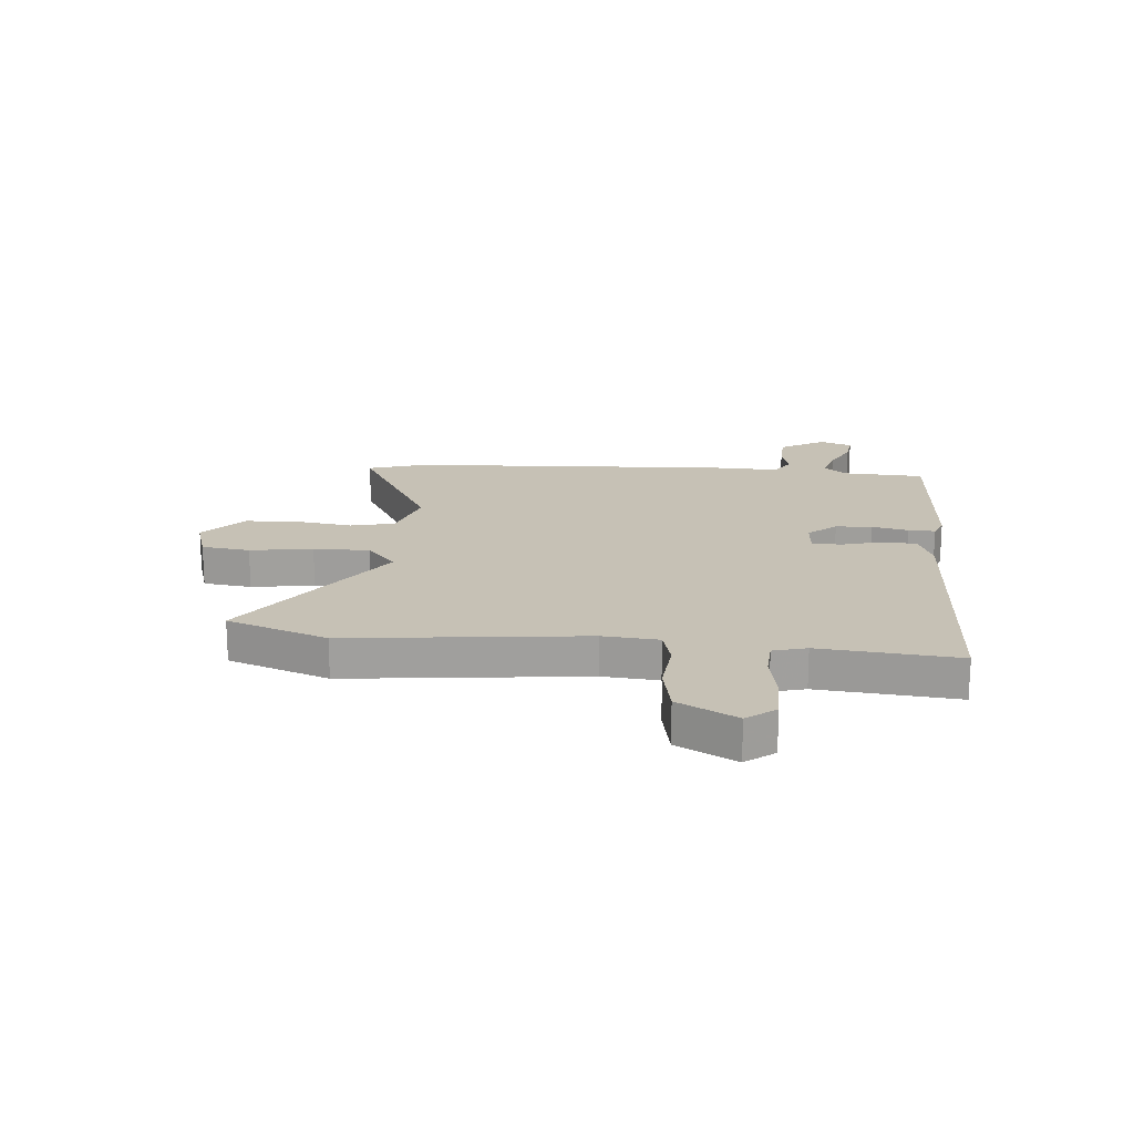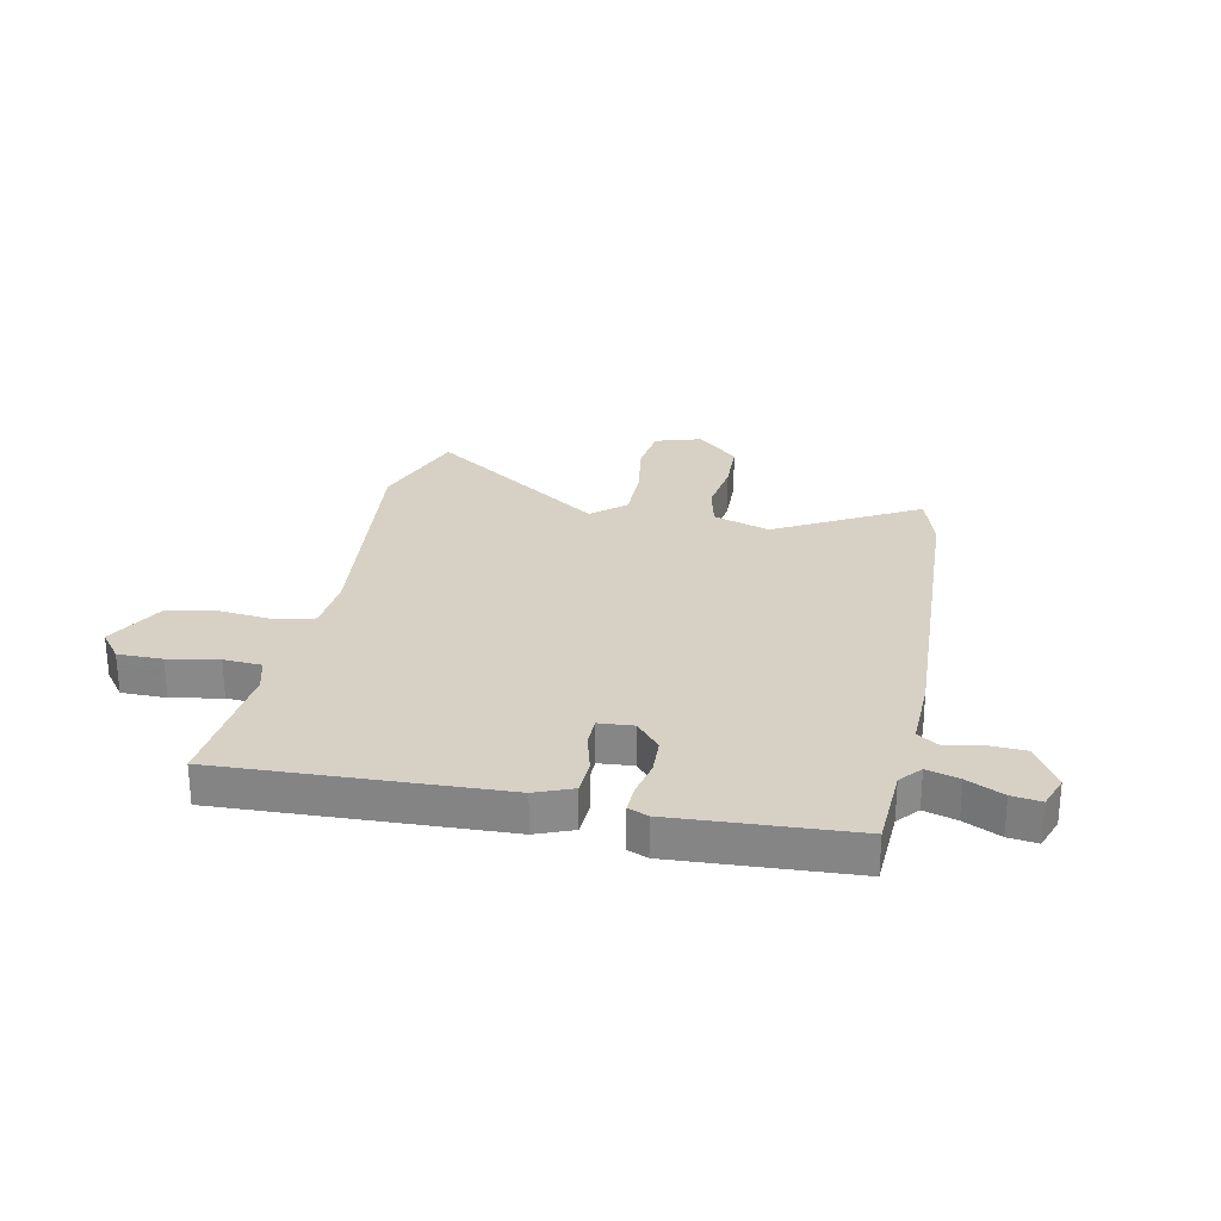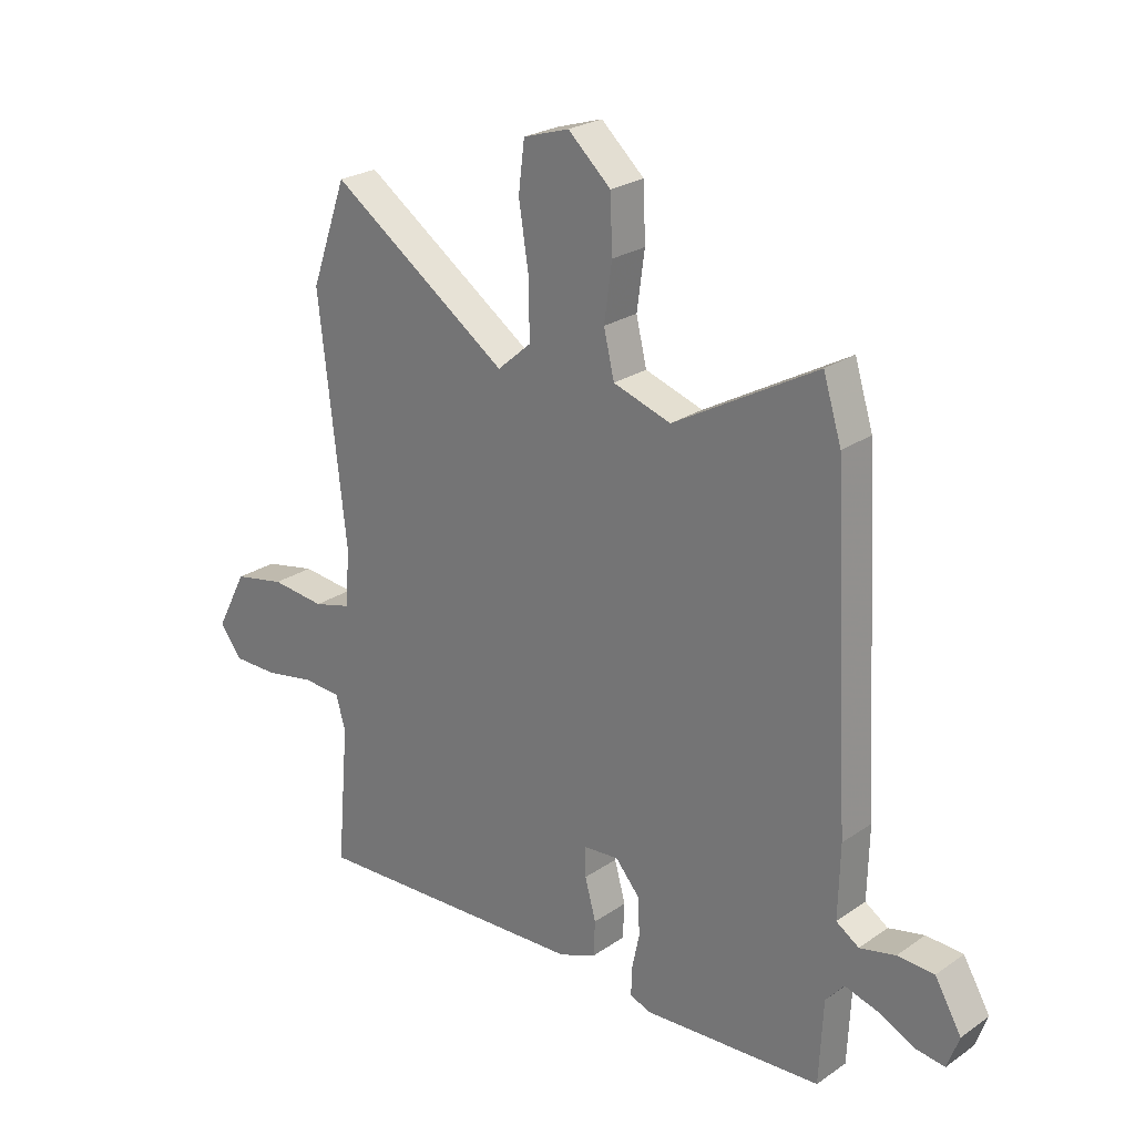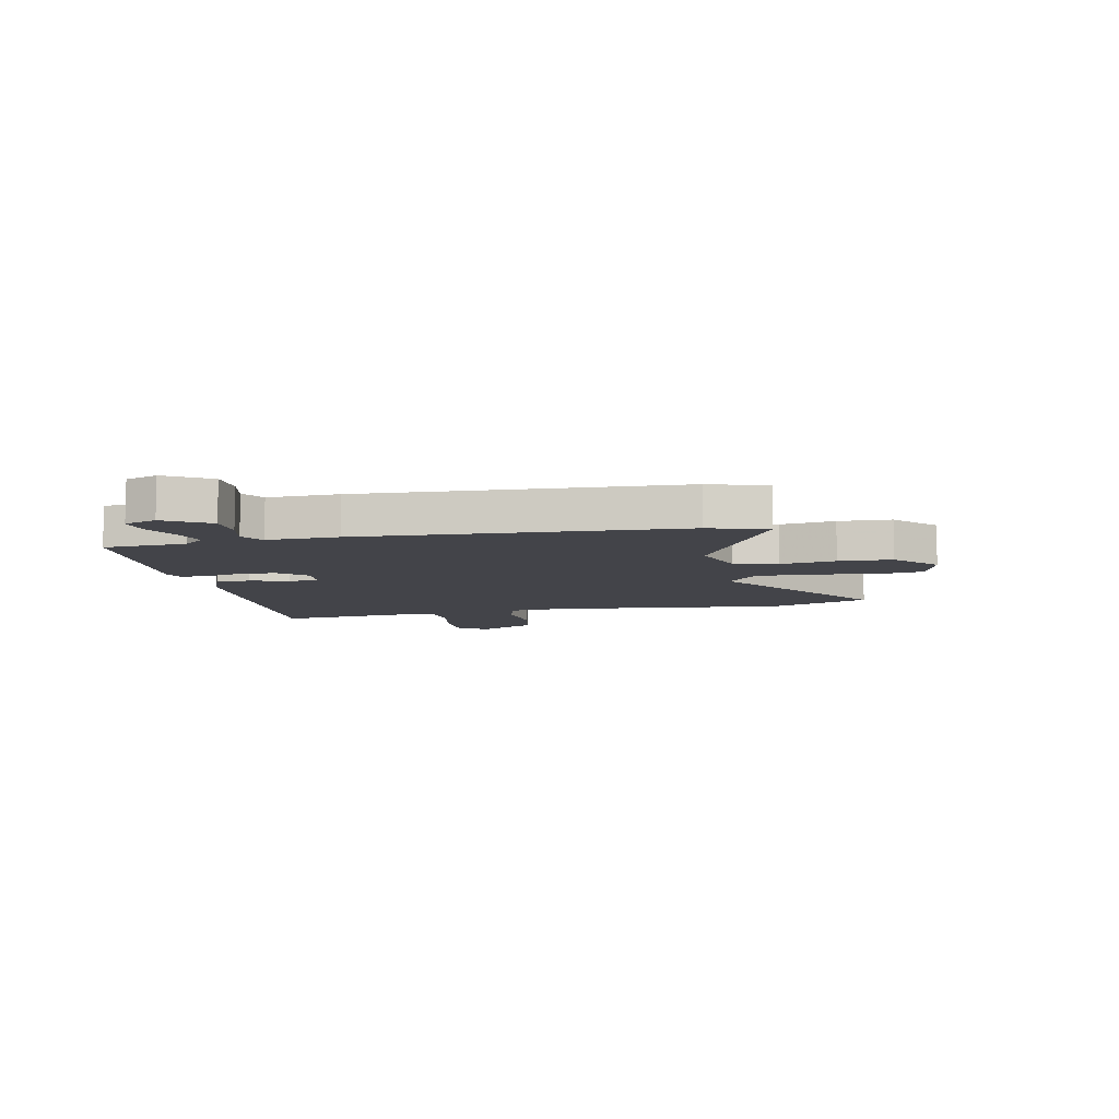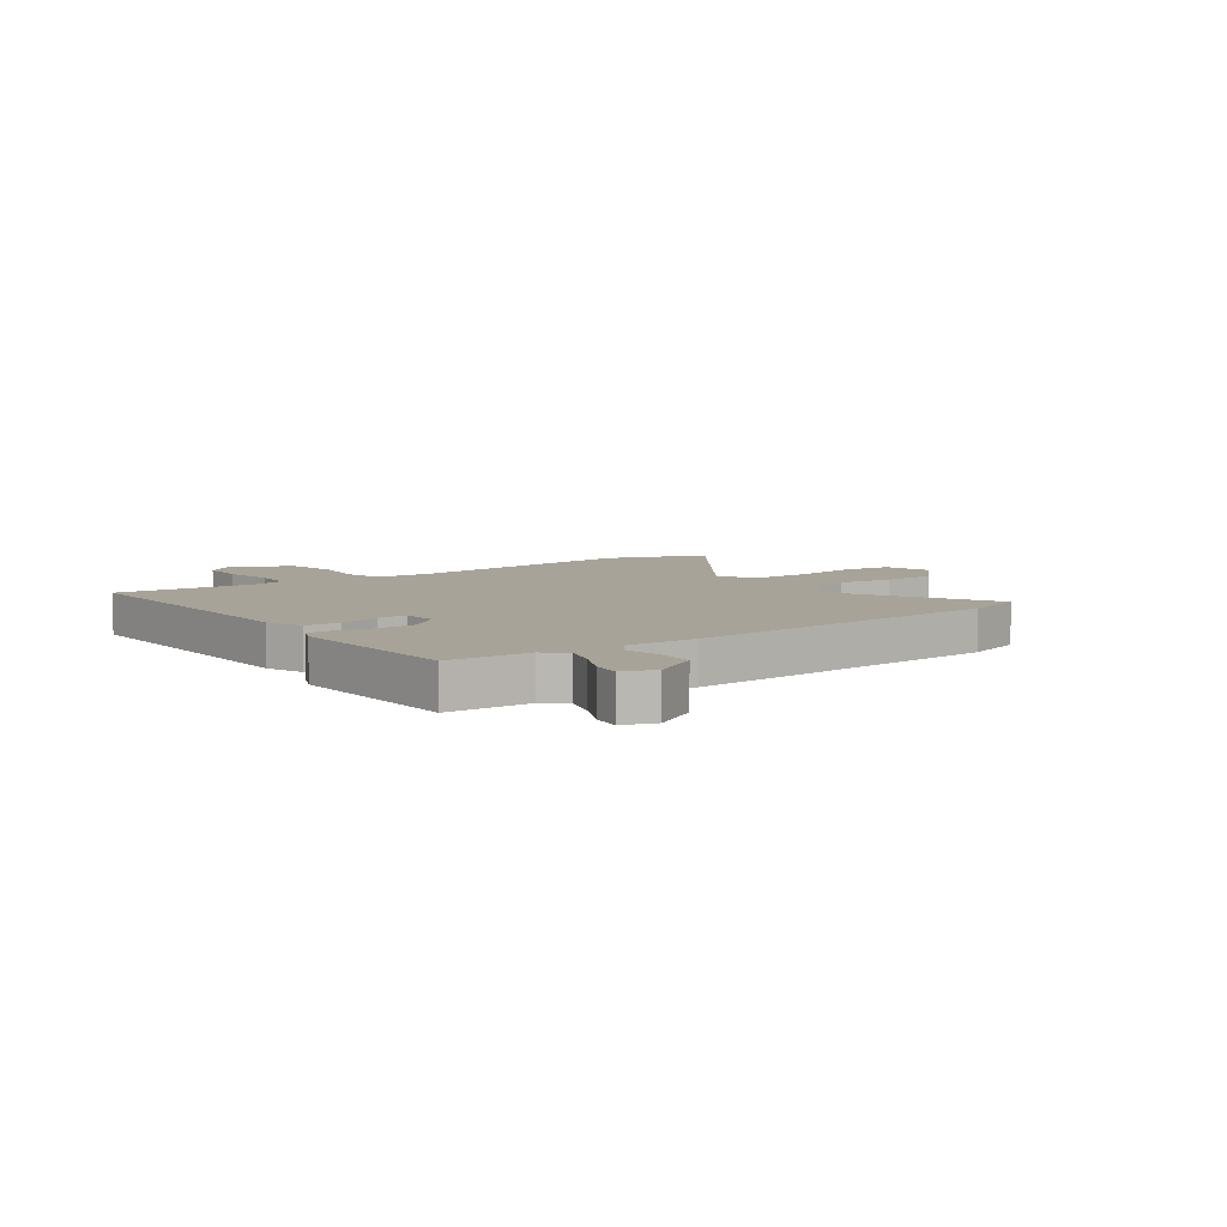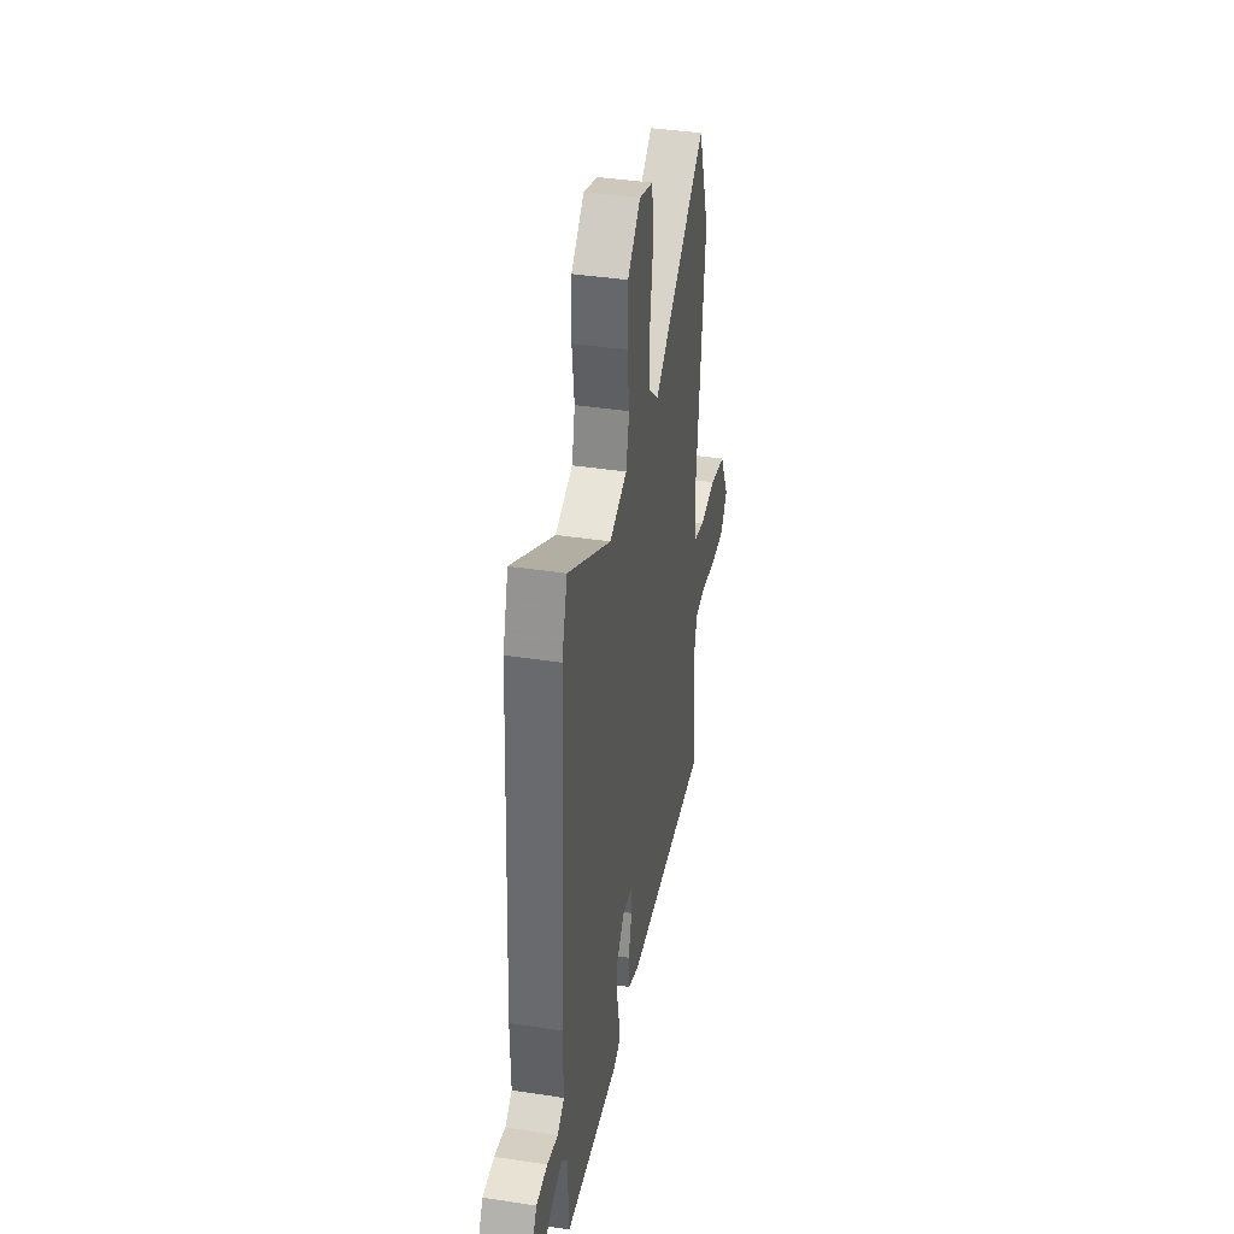
<metadata>
{"format":"obj","ext":"obj","renderer":"f3d","projection":"perspective","resolution":1024,"background":"white","views":[{"elev":18.8,"azim":95.2,"up":"+Y"},{"elev":26.8,"azim":-168.1,"up":"+Y"},{"elev":24.6,"azim":-138.1,"up":"+Z"},{"elev":-8.4,"azim":-78.0,"up":"+Y"},{"elev":6.9,"azim":-125.7,"up":"+Y"},{"elev":38.5,"azim":-79.0,"up":"+Z"}]}
</metadata>
<code>
v 0.499 0.07 -0.526
v -0.007 0.07 -0.503
v -0.074 0.07 -0.476
v -0.077 0.07 -0.412
v -0.057 0.07 -0.34
v -0.057 0.07 -0.286
v -0.12 0.07 -0.281
v -0.164 0.07 -0.332
v -0.167 0.07 -0.399
v -0.153 0.07 -0.465
v -0.152 0.07 -0.514
v -0.188 0.07 -0.529
v -0.512 0.07 -0.509
v -0.519 0.07 -0.359
v -0.552 0.07 -0.32
v -0.611 0.07 -0.337
v -0.677 0.07 -0.369
v -0.73 0.07 -0.376
v -0.751 0.07 -0.317
v -0.703 0.07 -0.235
v -0.637 0.07 -0.232
v -0.573 0.07 -0.247
v -0.532 0.07 -0.22
v -0.535 0.07 -0.09
v -0.502 0.07 0.493
v -0.469 0.07 0.599
v -0.211 0.07 0.454
v -0.107 0.07 0.488
v -0.088 0.07 0.568
v -0.102 0.07 0.669
v -0.098 0.07 0.767
v -0.021 0.07 0.837
v 0.062 0.07 0.811
v 0.073 0.07 0.723
v 0.055 0.07 0.609
v 0.054 0.07 0.507
v 0.115 0.07 0.454
v 0.437 0.07 0.677
v 0.502 0.07 0.494
v 0.453 0.07 0.062
v 0.461 0.07 -0.04
v 0.529 0.07 -0.058
v 0.626 0.07 -0.048
v 0.719 0.07 -0.067
v 0.775 0.07 -0.174
v 0.735 0.07 -0.226
v 0.654 0.07 -0.226
v 0.563 0.07 -0.209
v 0.494 0.07 -0.213
v 0.477 0.07 -0.274
v 0.499 0 -0.526
v -0.007 0 -0.503
v -0.074 0 -0.476
v -0.077 0 -0.412
v -0.057 0 -0.34
v -0.057 0 -0.286
v -0.12 0 -0.281
v -0.164 0 -0.332
v -0.167 0 -0.399
v -0.153 0 -0.465
v -0.152 0 -0.514
v -0.188 0 -0.529
v -0.512 0 -0.509
v -0.519 0 -0.359
v -0.552 0 -0.32
v -0.611 0 -0.337
v -0.677 0 -0.369
v -0.73 0 -0.376
v -0.751 0 -0.317
v -0.703 0 -0.235
v -0.637 0 -0.232
v -0.573 0 -0.247
v -0.532 0 -0.22
v -0.535 0 -0.09
v -0.502 0 0.493
v -0.469 0 0.599
v -0.211 0 0.454
v -0.107 0 0.488
v -0.088 0 0.568
v -0.102 0 0.669
v -0.098 0 0.767
v -0.021 0 0.837
v 0.062 0 0.811
v 0.073 0 0.723
v 0.055 0 0.609
v 0.054 0 0.507
v 0.115 0 0.454
v 0.437 0 0.677
v 0.502 0 0.494
v 0.453 0 0.062
v 0.461 0 -0.04
v 0.529 0 -0.058
v 0.626 0 -0.048
v 0.719 0 -0.067
v 0.775 0 -0.174
v 0.735 0 -0.226
v 0.654 0 -0.226
v 0.563 0 -0.209
v 0.494 0 -0.213
v 0.477 0 -0.274
f 45 46 47 48
f 45 48 49
f 42 43 44 45
f 41 42 45 49
f 37 38 39 40
f 36 37 40 41
f 32 33 34 35
f 32 35 36
f 29 30 31 32
f 28 29 32 36
f 27 28 36 41
f 23 24 25 26
f 23 26 27 41
f 19 20 21 22
f 17 18 19 22
f 16 17 22 23
f 15 16 23
f 14 15 23 41
f 9 10 11 12
f 8 9 12 13
f 7 8 13 14
f 2 3 4 5
f 50 1 2 5
f 50 5 6
f 49 50 6 7
f 41 49 7
f 7 14 41
f 98 97 96 95
f 99 98 95
f 95 94 93 92
f 99 95 92 91
f 90 89 88 87
f 91 90 87 86
f 85 84 83 82
f 86 85 82
f 82 81 80 79
f 86 82 79 78
f 91 86 78 77
f 76 75 74 73
f 91 77 76 73
f 72 71 70 69
f 72 69 68 67
f 73 72 67 66
f 73 66 65
f 91 73 65 64
f 62 61 60 59
f 63 62 59 58
f 64 63 58 57
f 55 54 53 52
f 55 52 51 100
f 56 55 100
f 57 56 100 99
f 57 99 91
f 91 64 57
f 1 51 52 2
f 2 52 53 3
f 3 53 54 4
f 4 54 55 5
f 5 55 56 6
f 6 56 57 7
f 7 57 58 8
f 8 58 59 9
f 9 59 60 10
f 10 60 61 11
f 11 61 62 12
f 12 62 63 13
f 13 63 64 14
f 14 64 65 15
f 15 65 66 16
f 16 66 67 17
f 17 67 68 18
f 18 68 69 19
f 19 69 70 20
f 20 70 71 21
f 21 71 72 22
f 22 72 73 23
f 23 73 74 24
f 24 74 75 25
f 25 75 76 26
f 26 76 77 27
f 27 77 78 28
f 28 78 79 29
f 29 79 80 30
f 30 80 81 31
f 31 81 82 32
f 32 82 83 33
f 33 83 84 34
f 34 84 85 35
f 35 85 86 36
f 36 86 87 37
f 37 87 88 38
f 38 88 89 39
f 39 89 90 40
f 40 90 91 41
f 41 91 92 42
f 42 92 93 43
f 43 93 94 44
f 44 94 95 45
f 45 95 96 46
f 46 96 97 47
f 47 97 98 48
f 48 98 99 49
f 49 99 100 50
f 50 100 51 1

</code>
